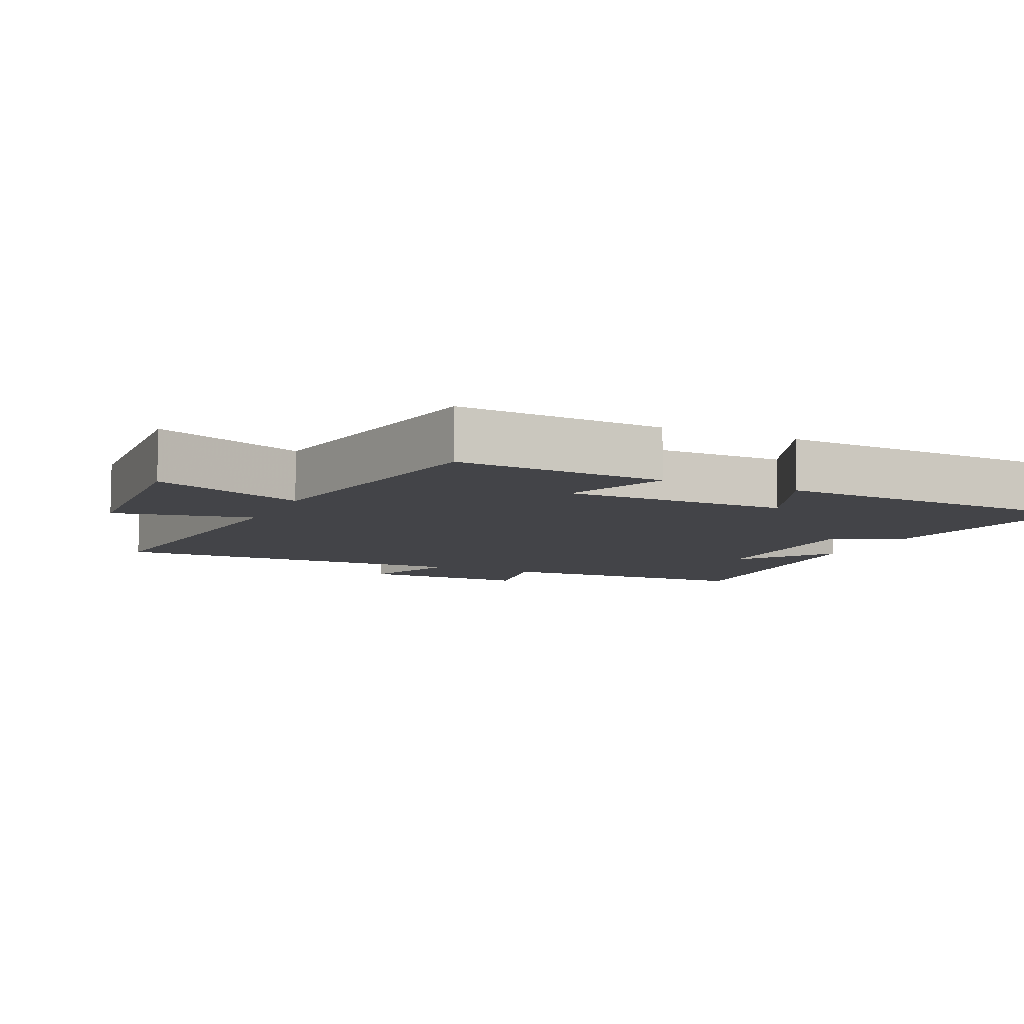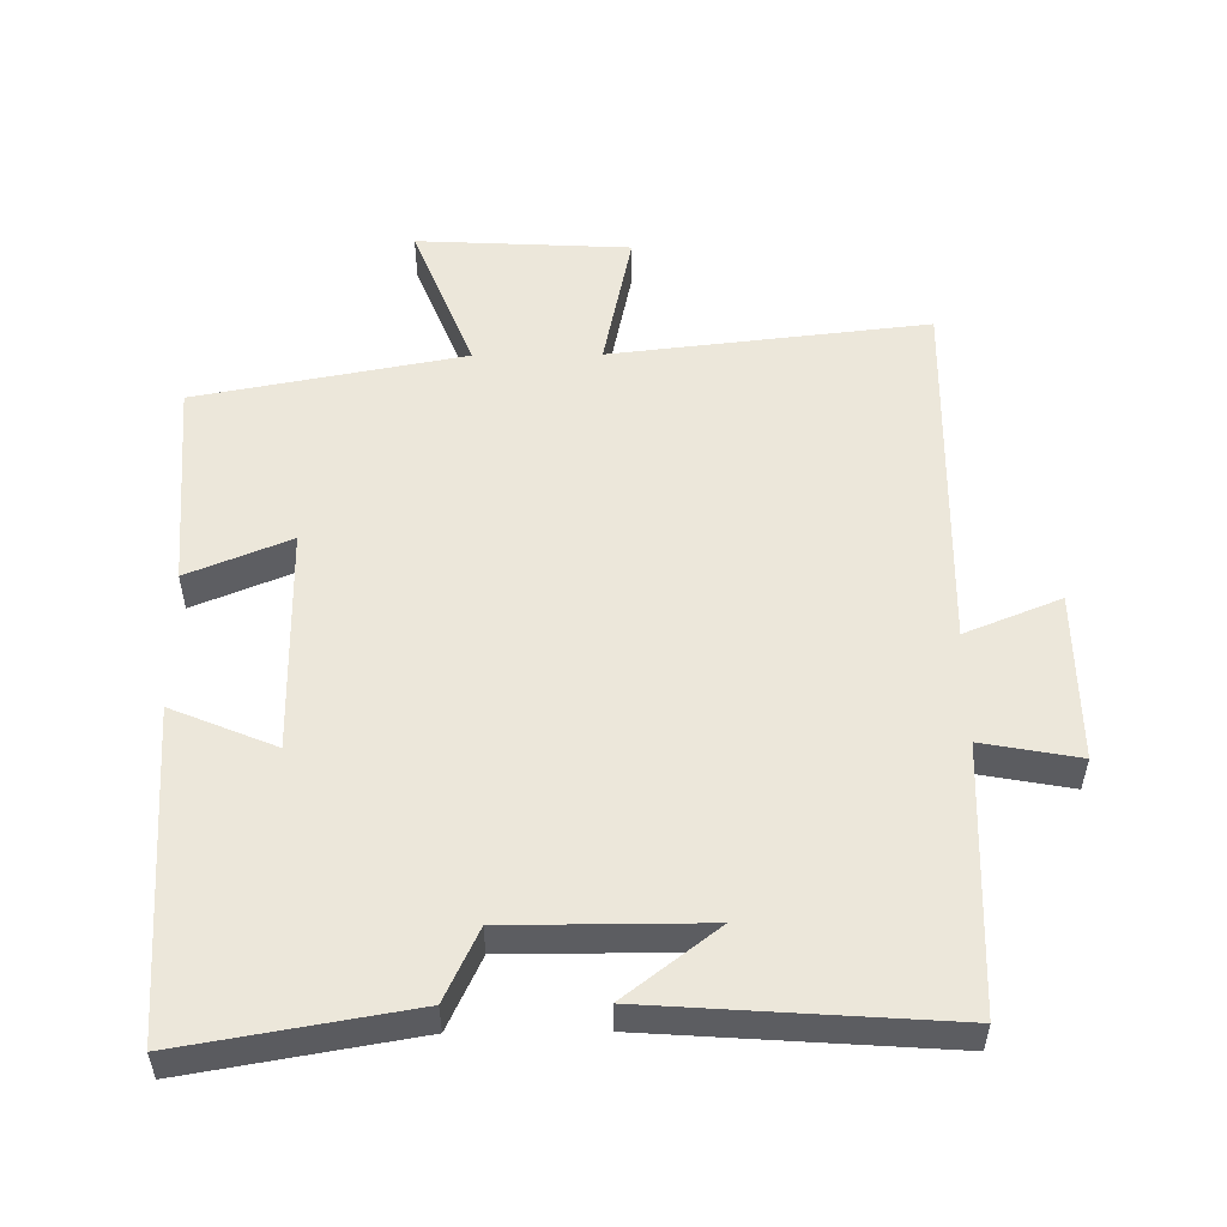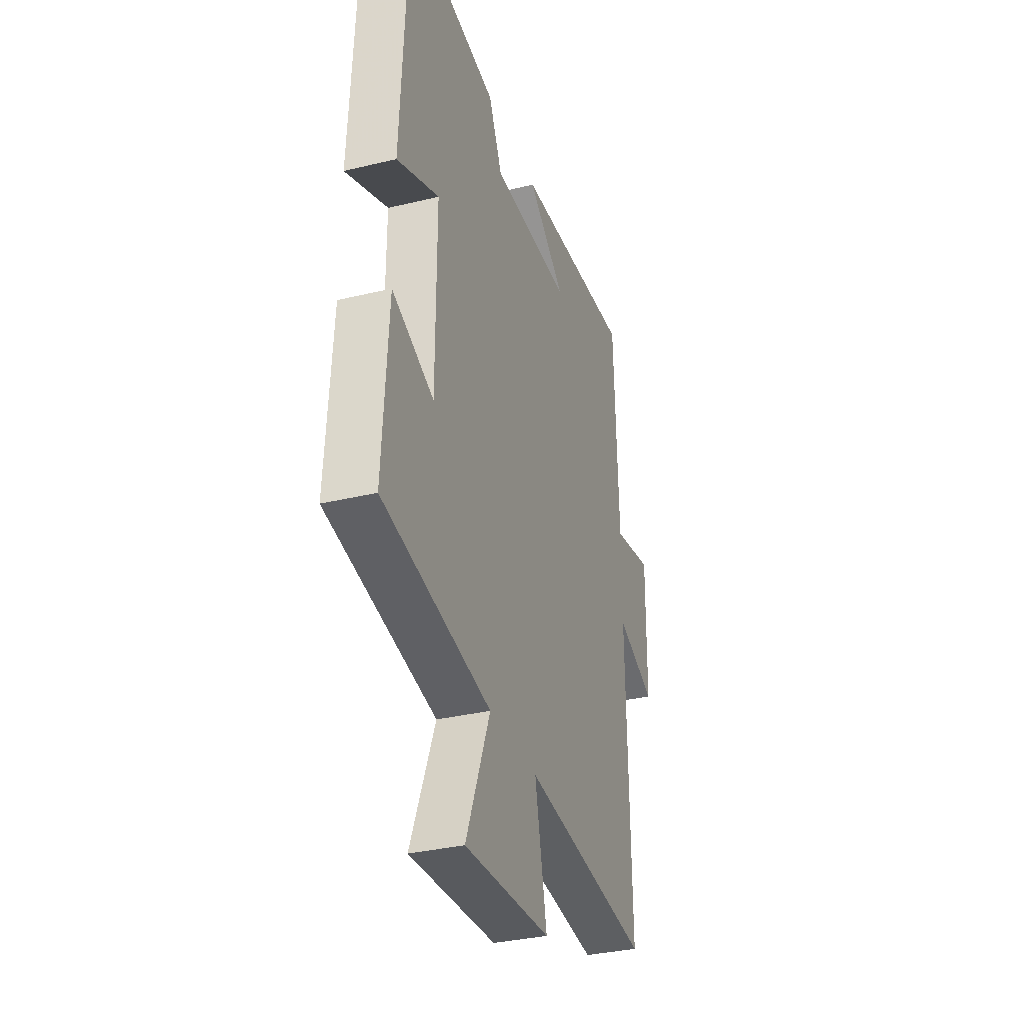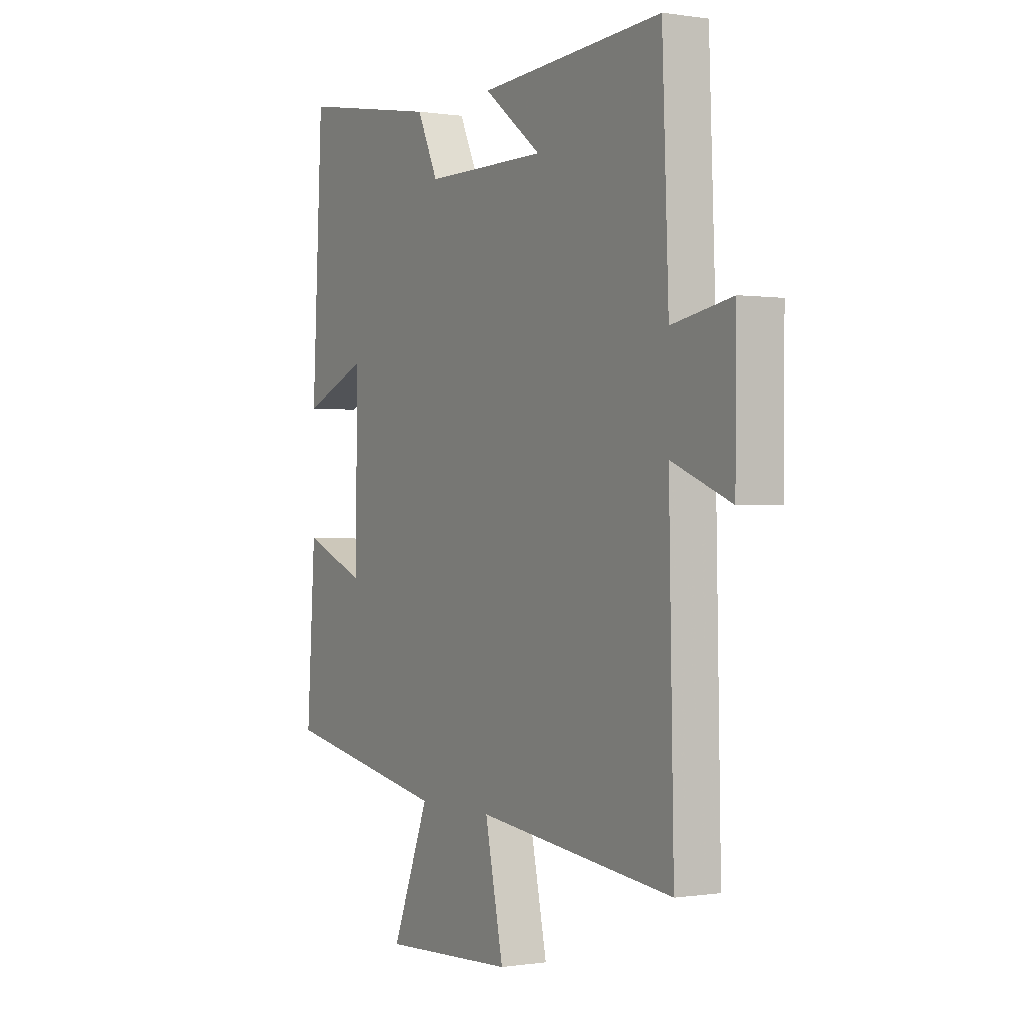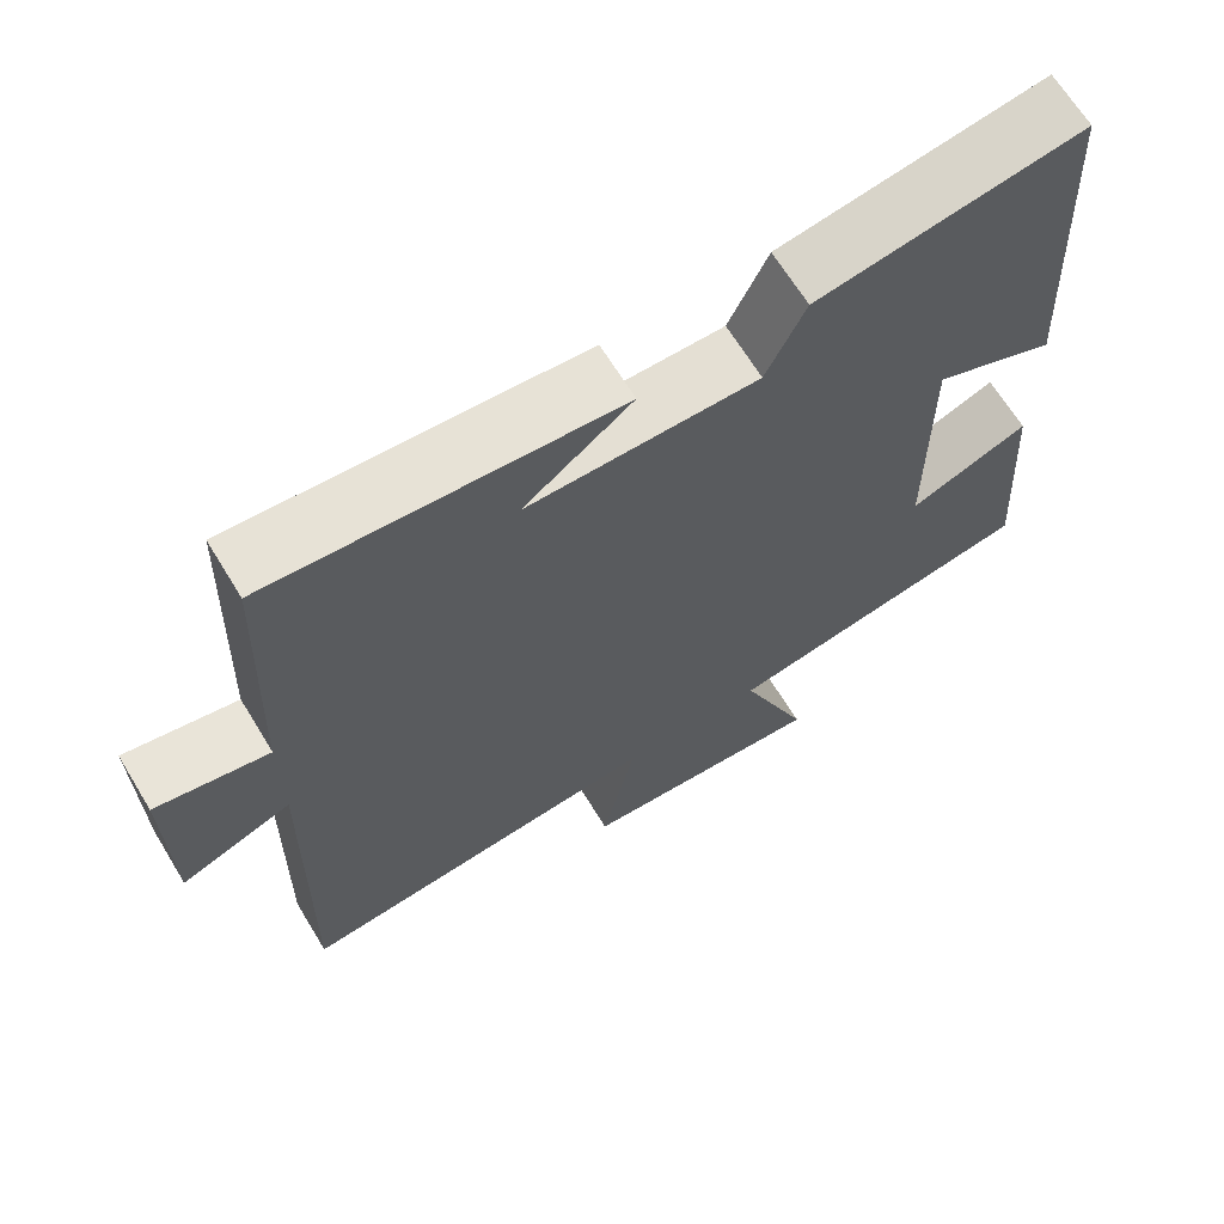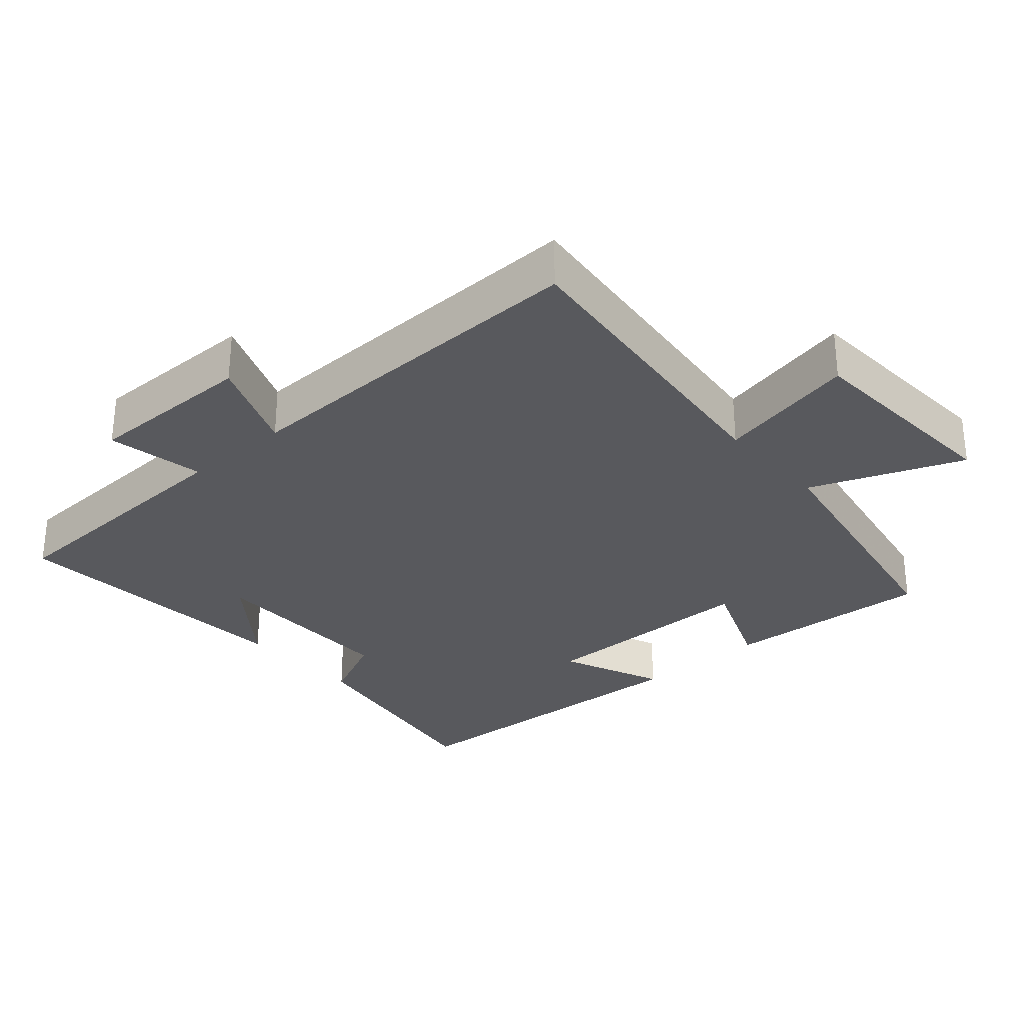
<metadata>
{"format":"obj","ext":"obj","renderer":"f3d","projection":"perspective","resolution":1024,"background":"white","views":[{"elev":-8.3,"azim":-114.6,"up":"+Y"},{"elev":53.6,"azim":-0.6,"up":"+Y"},{"elev":-33.4,"azim":-71.7,"up":"+Z"},{"elev":-0.1,"azim":59.7,"up":"+Z"},{"elev":66.6,"azim":148.6,"up":"+Z"},{"elev":-29.8,"azim":131.4,"up":"+Y"}]}
</metadata>
<code>
v 0.485 0.07 0.53
v 0.5 0.07 0.145
v 0.641 0.07 0.171
v 0.639 0.07 -0.075
v 0.5 0.07 -0.019
v 0.511 0.07 -0.552
v 0.05 0.07 -0.5
v 0.093 0.07 -0.704
v -0.217 0.07 -0.72
v -0.13 0.07 -0.5
v -0.52 0.07 -0.427
v -0.5 0.07 -0.122
v -0.351 0.07 -0.183
v -0.349 0.07 0.145
v -0.5 0.07 0.082
v -0.475 0.07 0.556
v -0.146 0.07 0.5
v -0.097 0.07 0.396
v 0.189 0.07 0.396
v 0.054 0.07 0.5
v 0.485 0 0.53
v 0.5 0 0.145
v 0.641 0 0.171
v 0.639 0 -0.075
v 0.5 0 -0.019
v 0.511 0 -0.552
v 0.05 0 -0.5
v 0.093 0 -0.704
v -0.217 0 -0.72
v -0.13 0 -0.5
v -0.52 0 -0.427
v -0.5 0 -0.122
v -0.351 0 -0.183
v -0.349 0 0.145
v -0.5 0 0.082
v -0.475 0 0.556
v -0.146 0 0.5
v -0.097 0 0.396
v 0.189 0 0.396
v 0.054 0 0.5
f 19 20 1
f 16 17 18
f 15 16 18
f 14 15 18
f 13 14 18 19
f 10 11 12 13
f 19 1 2
f 13 19 2
f 10 13 2
f 7 8 9 10
f 5 6 7
f 10 2 3
f 7 10 3
f 5 7 3
f 3 4 5
f 21 40 39
f 38 37 36
f 38 36 35
f 38 35 34
f 39 38 34 33
f 33 32 31 30
f 22 21 39
f 22 39 33
f 22 33 30
f 30 29 28 27
f 27 26 25
f 23 22 30
f 23 30 27
f 23 27 25
f 25 24 23
f 1 21 22 2
f 2 22 23 3
f 3 23 24 4
f 4 24 25 5
f 5 25 26 6
f 6 26 27 7
f 7 27 28 8
f 8 28 29 9
f 9 29 30 10
f 10 30 31 11
f 11 31 32 12
f 12 32 33 13
f 13 33 34 14
f 14 34 35 15
f 15 35 36 16
f 16 36 37 17
f 17 37 38 18
f 18 38 39 19
f 19 39 40 20
f 20 40 21 1

</code>
